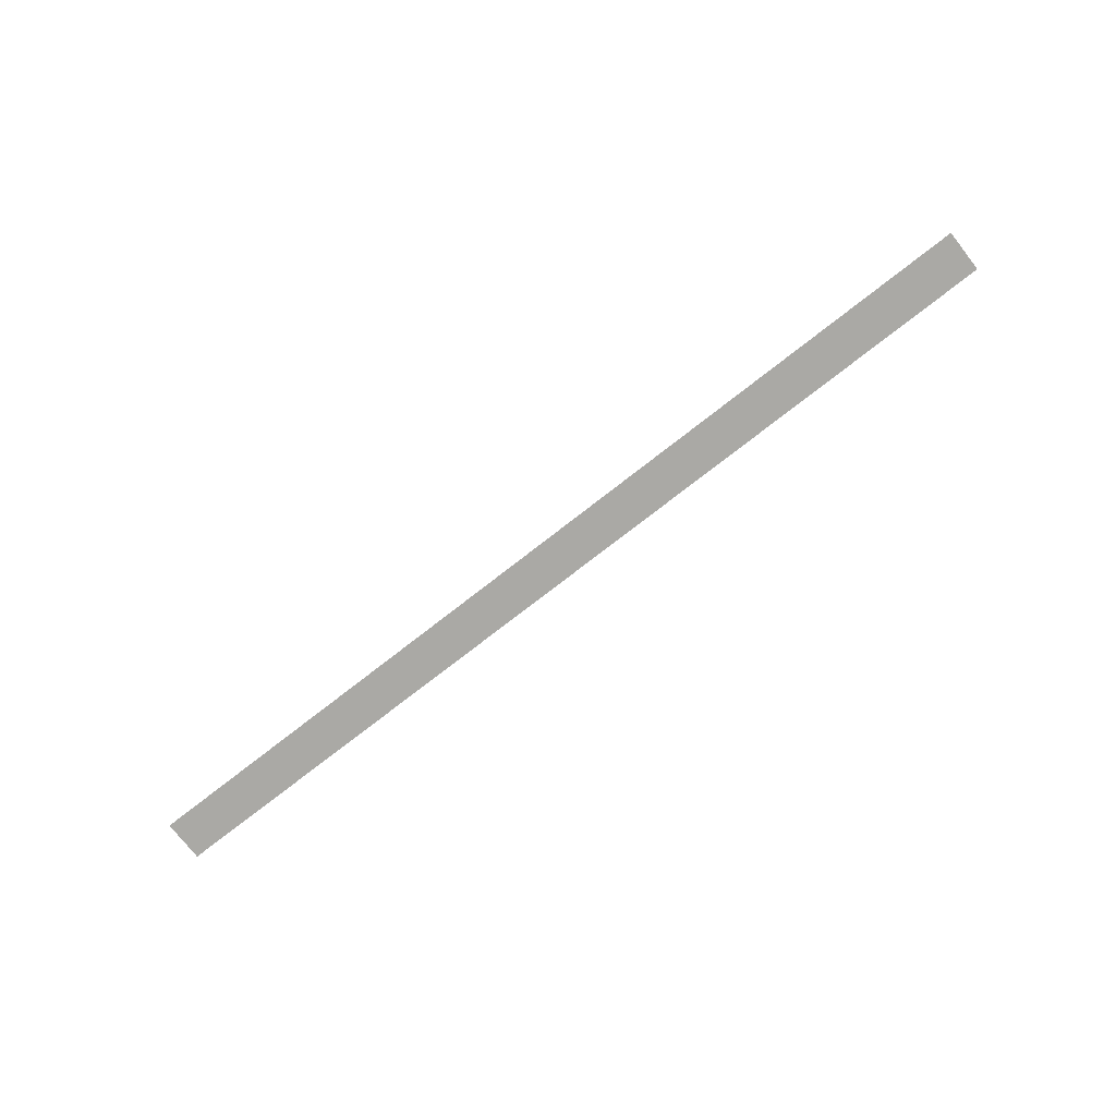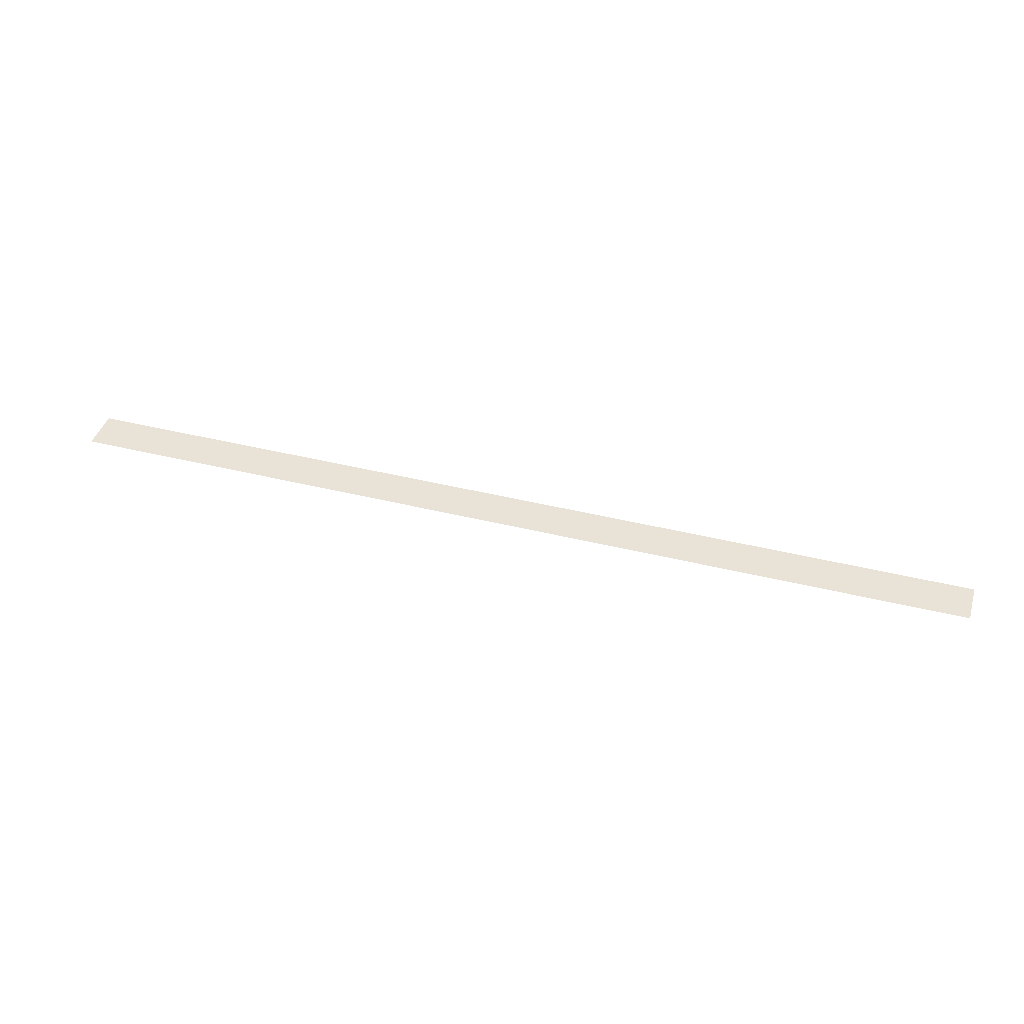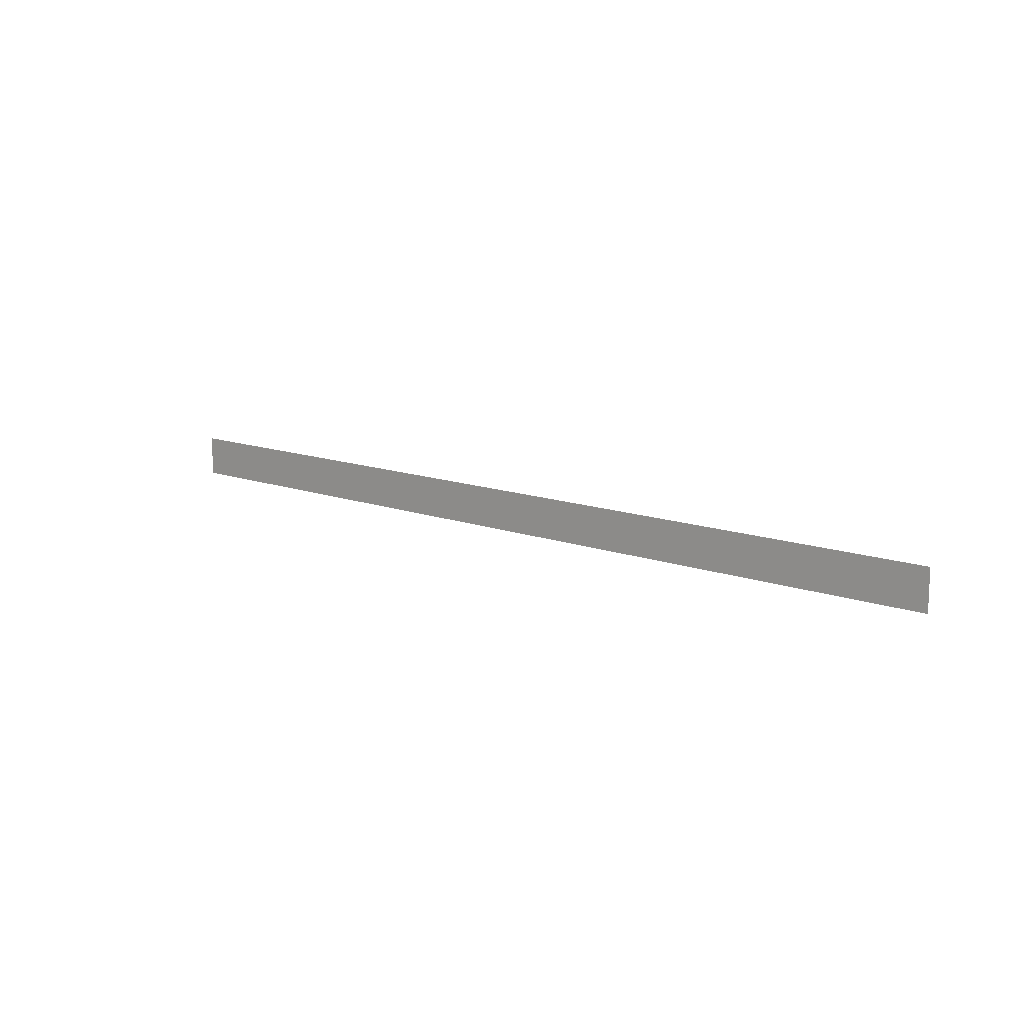
<metadata>
{"format":"obj","ext":"obj","renderer":"f3d","projection":"perspective","resolution":1024,"background":"white","views":[{"elev":-75.3,"azim":-142.0,"up":"+Z"},{"elev":41.7,"azim":-163.3,"up":"+Z"},{"elev":12.7,"azim":40.6,"up":"+Y"}]}
</metadata>
<code>
o Component_5_1/Component_5/mesh7/mesh7-geometry#mesh7-geometry
v 0.4961 0.6895 0.5089
v -0.5355 0.6436 0.5089
v 0.4961 0.6436 0.5089
v -0.5355 0.6895 0.5089
f 1 2 3
f 2 1 4
f 3 2 1
f 4 1 2

</code>
